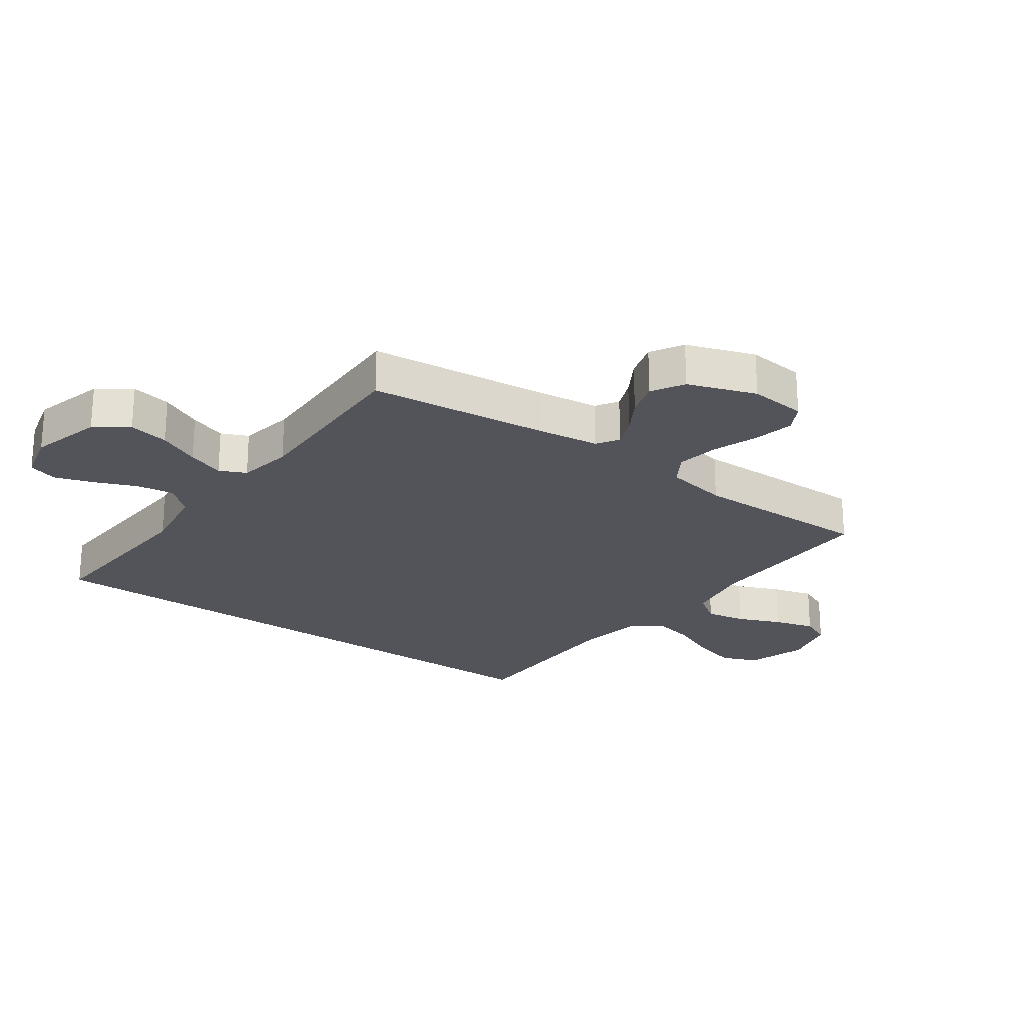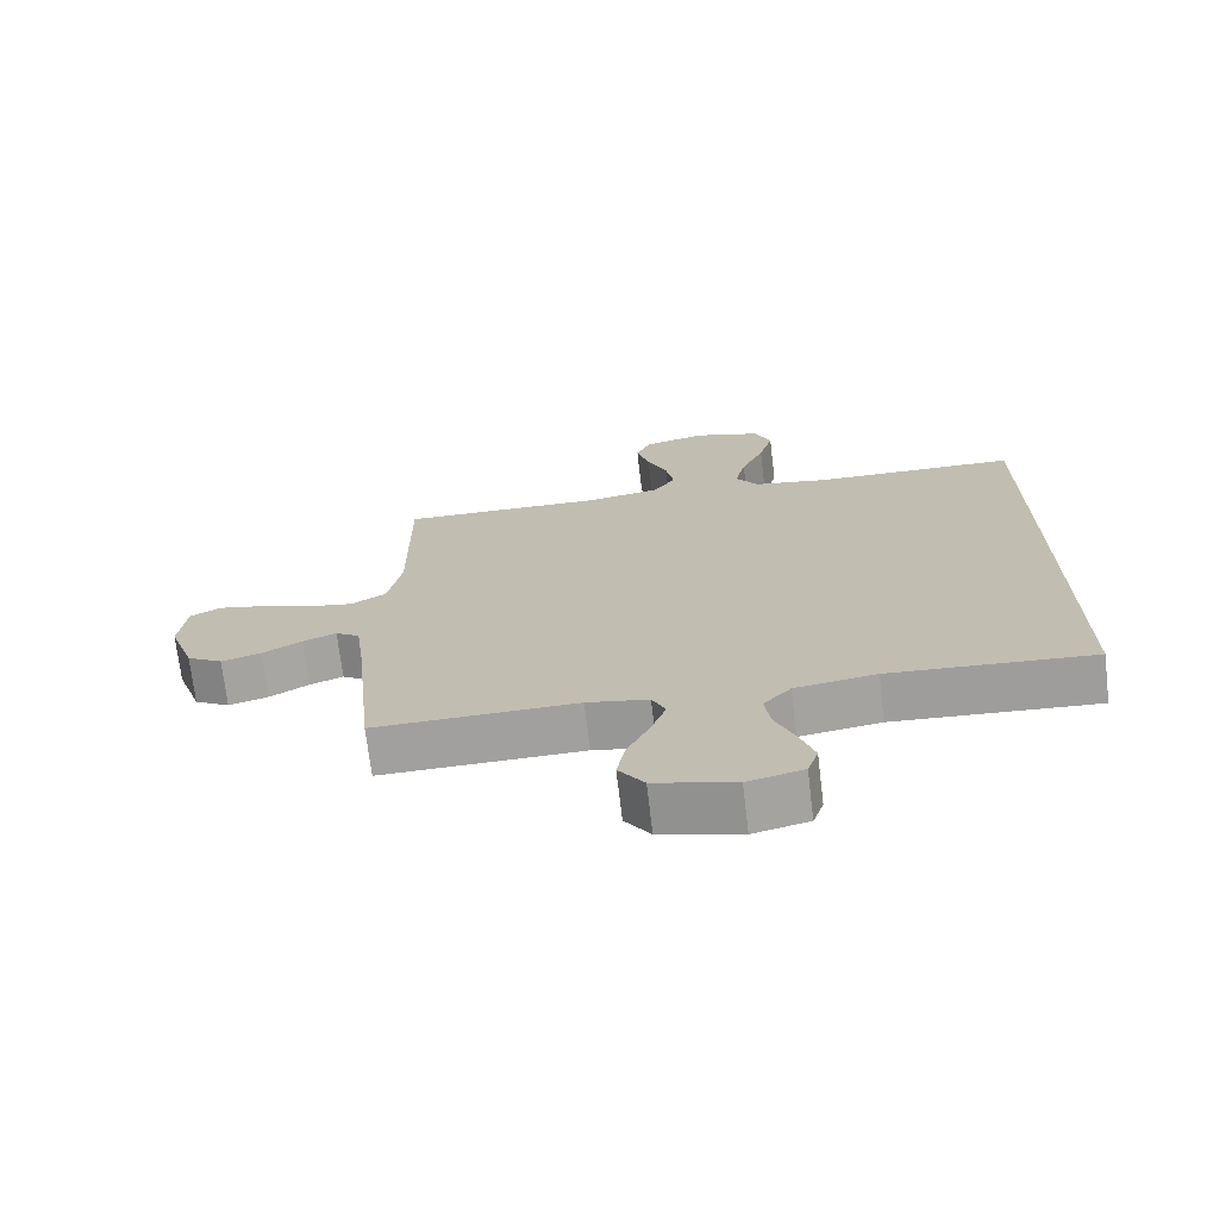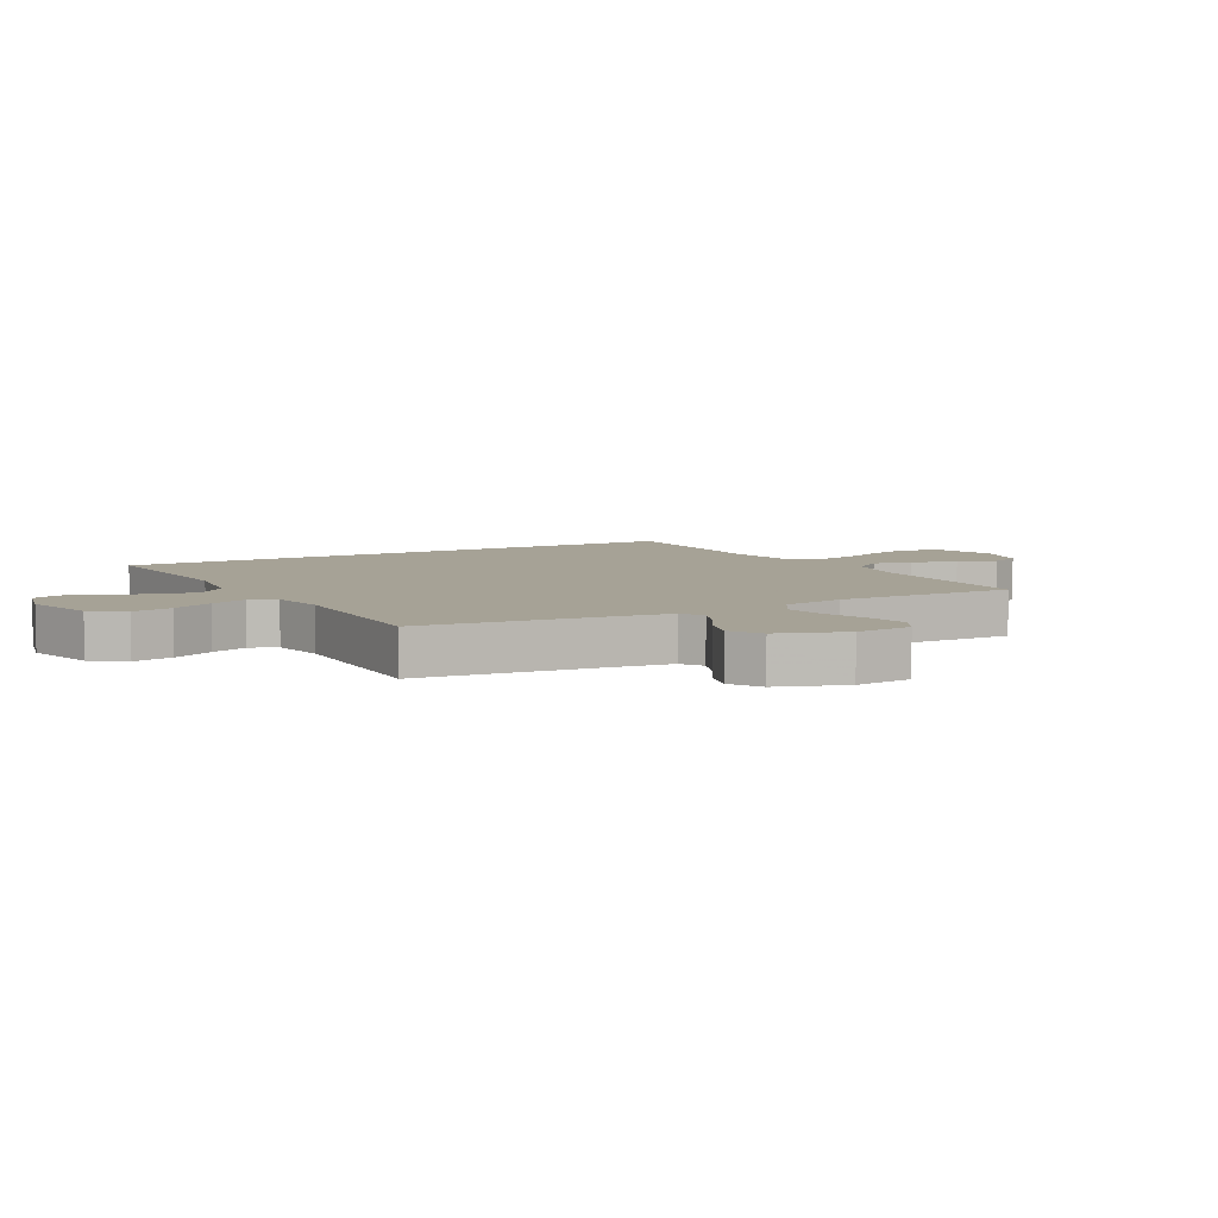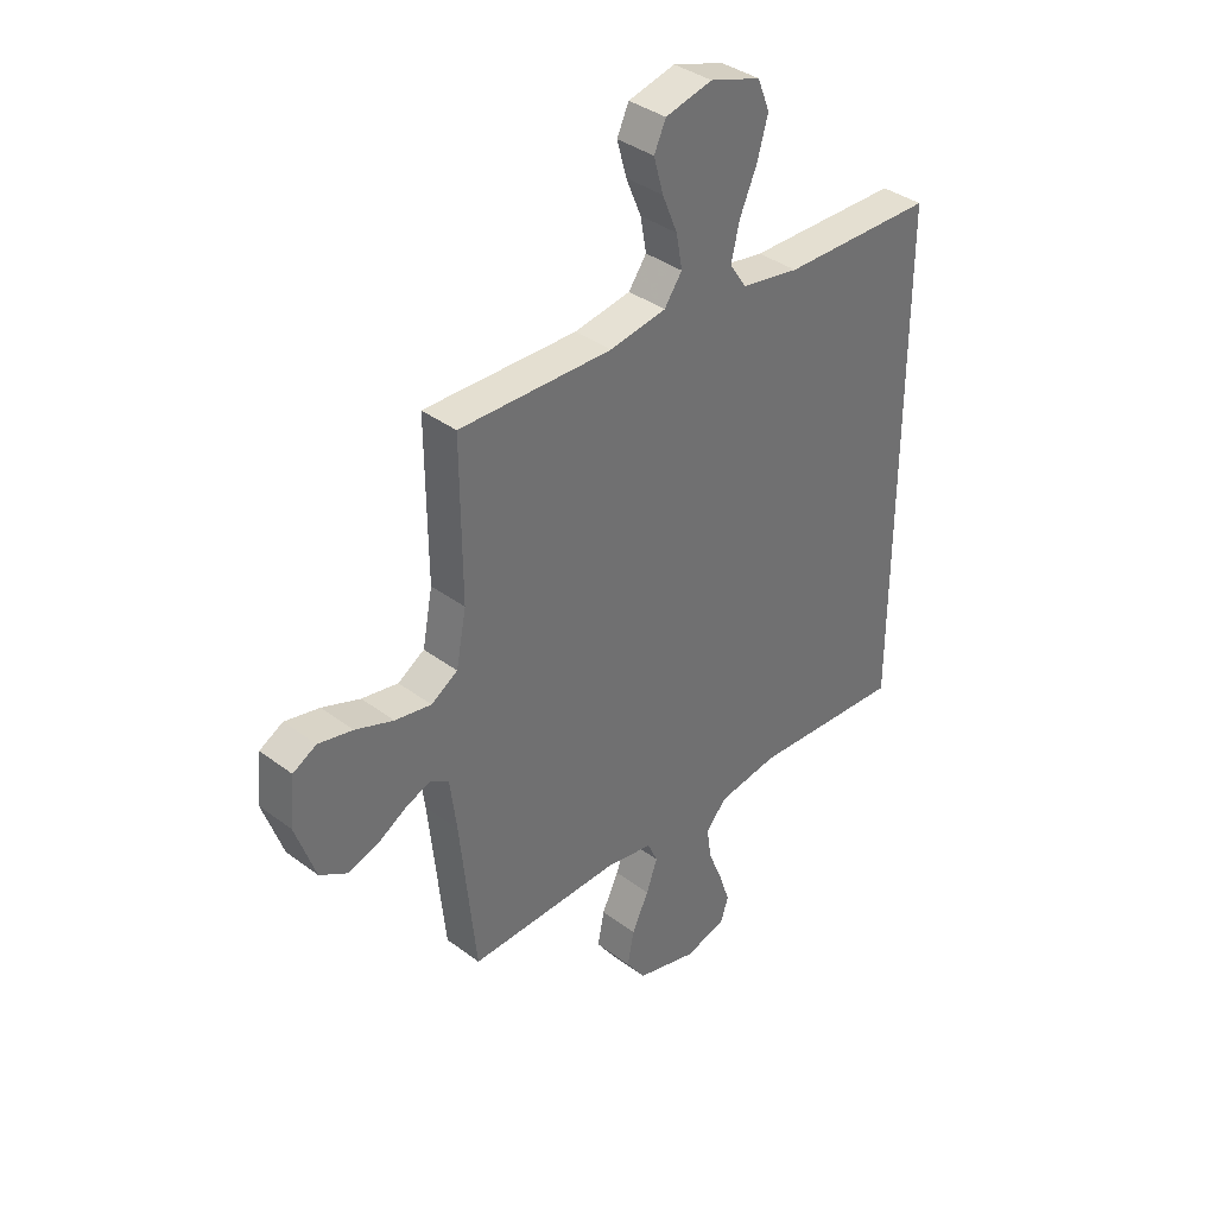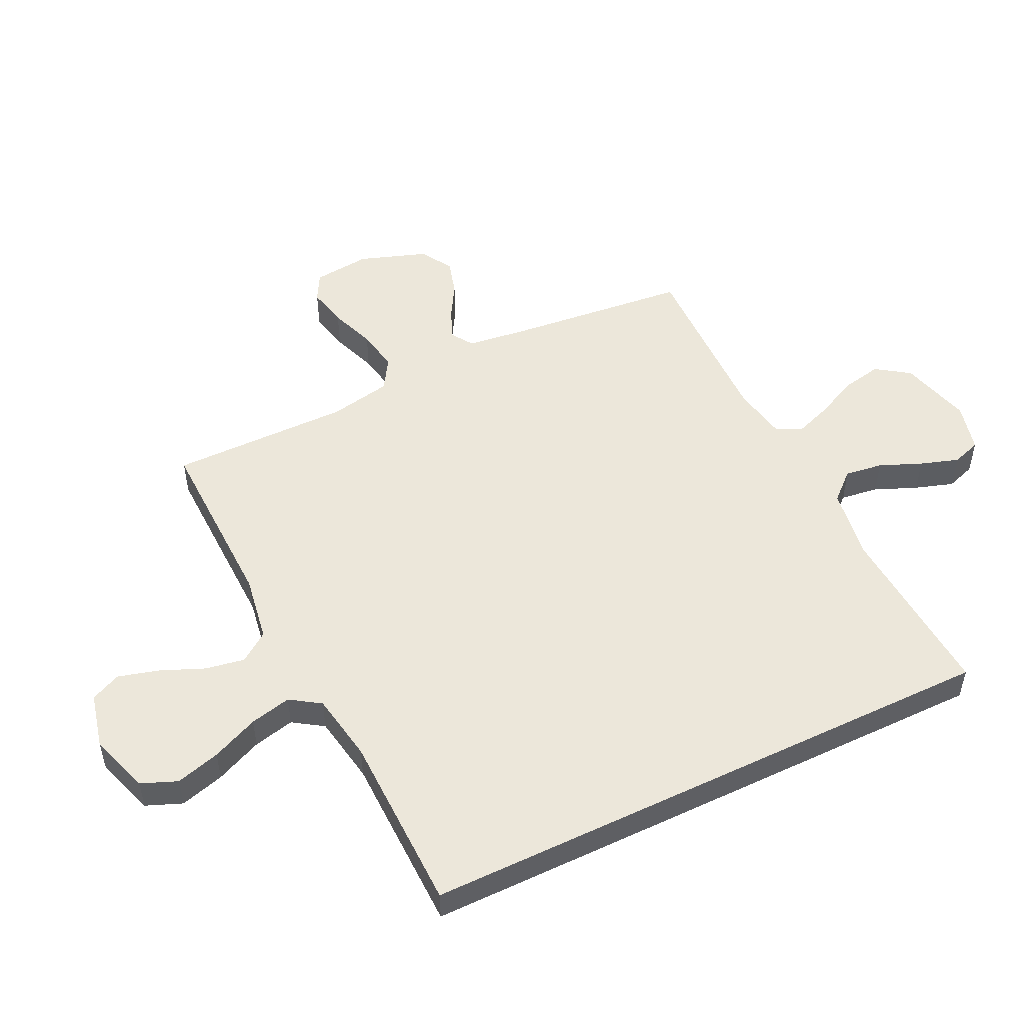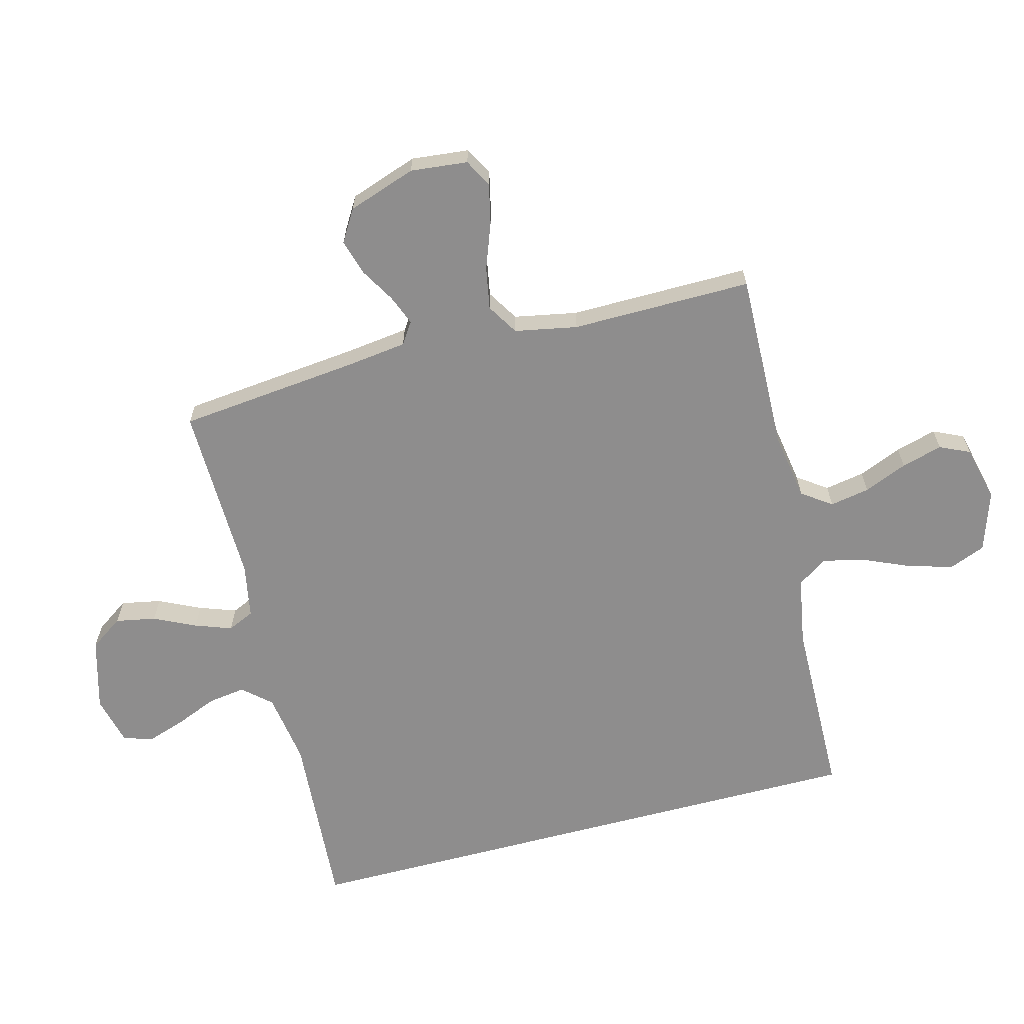
<metadata>
{"format":"obj","ext":"obj","renderer":"f3d","projection":"perspective","resolution":1024,"background":"white","views":[{"elev":-23.7,"azim":-125.3,"up":"+Y"},{"elev":-71.6,"azim":6.8,"up":"+Z"},{"elev":6.3,"azim":-118.6,"up":"+Y"},{"elev":37.4,"azim":-46.2,"up":"+Z"},{"elev":51.8,"azim":64.3,"up":"+Y"},{"elev":-64.7,"azim":-75.2,"up":"+Y"}]}
</metadata>
<code>
v 0.5 0.07 0.447
v 0.5 0.07 -0.533
v 0.2 0.07 -0.512
v 0.08 0.07 -0.53
v 0.039 0.07 -0.576
v 0.048 0.07 -0.639
v 0.077 0.07 -0.709
v 0.098 0.07 -0.773
v 0.082 0.07 -0.821
v 0 0.07 -0.841
v -0.119 0.07 -0.808
v -0.157 0.07 -0.753
v -0.144 0.07 -0.686
v -0.111 0.07 -0.617
v -0.089 0.07 -0.556
v -0.109 0.07 -0.512
v -0.2 0.07 -0.495
v -0.5 0.07 -0.5
v -0.531 0.07 -0.2
v -0.544 0.07 -0.098
v -0.58 0.07 -0.074
v -0.63 0.07 -0.094
v -0.688 0.07 -0.128
v -0.747 0.07 -0.145
v -0.8 0.07 -0.113
v -0.839 0.07 0
v -0.829 0.07 0.095
v -0.783 0.07 0.12
v -0.716 0.07 0.105
v -0.641 0.07 0.077
v -0.57 0.07 0.064
v -0.518 0.07 0.096
v -0.498 0.07 0.2
v -0.5 0.07 0.5
v -0.2 0.07 0.492
v -0.089 0.07 0.51
v -0.054 0.07 0.559
v -0.066 0.07 0.625
v -0.096 0.07 0.697
v -0.115 0.07 0.765
v -0.092 0.07 0.815
v 0 0.07 0.837
v 0.1 0.07 0.804
v 0.124 0.07 0.744
v 0.103 0.07 0.67
v 0.069 0.07 0.592
v 0.053 0.07 0.523
v 0.086 0.07 0.473
v 0.2 0.07 0.453
v 0.5 0 0.447
v 0.5 0 -0.533
v 0.2 0 -0.512
v 0.08 0 -0.53
v 0.039 0 -0.576
v 0.048 0 -0.639
v 0.077 0 -0.709
v 0.098 0 -0.773
v 0.082 0 -0.821
v 0 0 -0.841
v -0.119 0 -0.808
v -0.157 0 -0.753
v -0.144 0 -0.686
v -0.111 0 -0.617
v -0.089 0 -0.556
v -0.109 0 -0.512
v -0.2 0 -0.495
v -0.5 0 -0.5
v -0.531 0 -0.2
v -0.544 0 -0.098
v -0.58 0 -0.074
v -0.63 0 -0.094
v -0.688 0 -0.128
v -0.747 0 -0.145
v -0.8 0 -0.113
v -0.839 0 0
v -0.829 0 0.095
v -0.783 0 0.12
v -0.716 0 0.105
v -0.641 0 0.077
v -0.57 0 0.064
v -0.518 0 0.096
v -0.498 0 0.2
v -0.5 0 0.5
v -0.2 0 0.492
v -0.089 0 0.51
v -0.054 0 0.559
v -0.066 0 0.625
v -0.096 0 0.697
v -0.115 0 0.765
v -0.092 0 0.815
v 0 0 0.837
v 0.1 0 0.804
v 0.124 0 0.744
v 0.103 0 0.67
v 0.069 0 0.592
v 0.053 0 0.523
v 0.086 0 0.473
v 0.2 0 0.453
f 44 45 46
f 43 44 46
f 42 43 46
f 41 42 46
f 40 41 46
f 39 40 46
f 38 39 46
f 37 38 46 47
f 36 37 47 48
f 33 34 35
f 35 36 48
f 33 35 48
f 32 33 48
f 28 29 30
f 27 28 30
f 26 27 30
f 25 26 30
f 24 25 30
f 23 24 30
f 22 23 30
f 21 22 30 31
f 20 21 31 32
f 17 18 19
f 32 48 49
f 20 32 49
f 19 20 49
f 17 19 49
f 16 17 49
f 12 13 14
f 11 12 14
f 10 11 14
f 9 10 14
f 8 9 14
f 7 8 14
f 6 7 14
f 5 6 14 15
f 49 1 2 3
f 49 3 4
f 15 16 49
f 5 15 49
f 4 5 49
f 95 94 93
f 95 93 92
f 95 92 91
f 95 91 90
f 95 90 89
f 95 89 88
f 95 88 87
f 96 95 87 86
f 97 96 86 85
f 84 83 82
f 97 85 84
f 97 84 82
f 97 82 81
f 79 78 77
f 79 77 76
f 79 76 75
f 79 75 74
f 79 74 73
f 79 73 72
f 79 72 71
f 80 79 71 70
f 81 80 70 69
f 68 67 66
f 98 97 81
f 98 81 69
f 98 69 68
f 98 68 66
f 98 66 65
f 63 62 61
f 63 61 60
f 63 60 59
f 63 59 58
f 63 58 57
f 63 57 56
f 63 56 55
f 64 63 55 54
f 52 51 50 98
f 53 52 98
f 98 65 64
f 98 64 54
f 98 54 53
f 1 50 51 2
f 2 51 52 3
f 3 52 53 4
f 4 53 54 5
f 5 54 55 6
f 6 55 56 7
f 7 56 57 8
f 8 57 58 9
f 9 58 59 10
f 10 59 60 11
f 11 60 61 12
f 12 61 62 13
f 13 62 63 14
f 14 63 64 15
f 15 64 65 16
f 16 65 66 17
f 17 66 67 18
f 18 67 68 19
f 19 68 69 20
f 20 69 70 21
f 21 70 71 22
f 22 71 72 23
f 23 72 73 24
f 24 73 74 25
f 25 74 75 26
f 26 75 76 27
f 27 76 77 28
f 28 77 78 29
f 29 78 79 30
f 30 79 80 31
f 31 80 81 32
f 32 81 82 33
f 33 82 83 34
f 34 83 84 35
f 35 84 85 36
f 36 85 86 37
f 37 86 87 38
f 38 87 88 39
f 39 88 89 40
f 40 89 90 41
f 41 90 91 42
f 42 91 92 43
f 43 92 93 44
f 44 93 94 45
f 45 94 95 46
f 46 95 96 47
f 47 96 97 48
f 48 97 98 49
f 49 98 50 1

</code>
